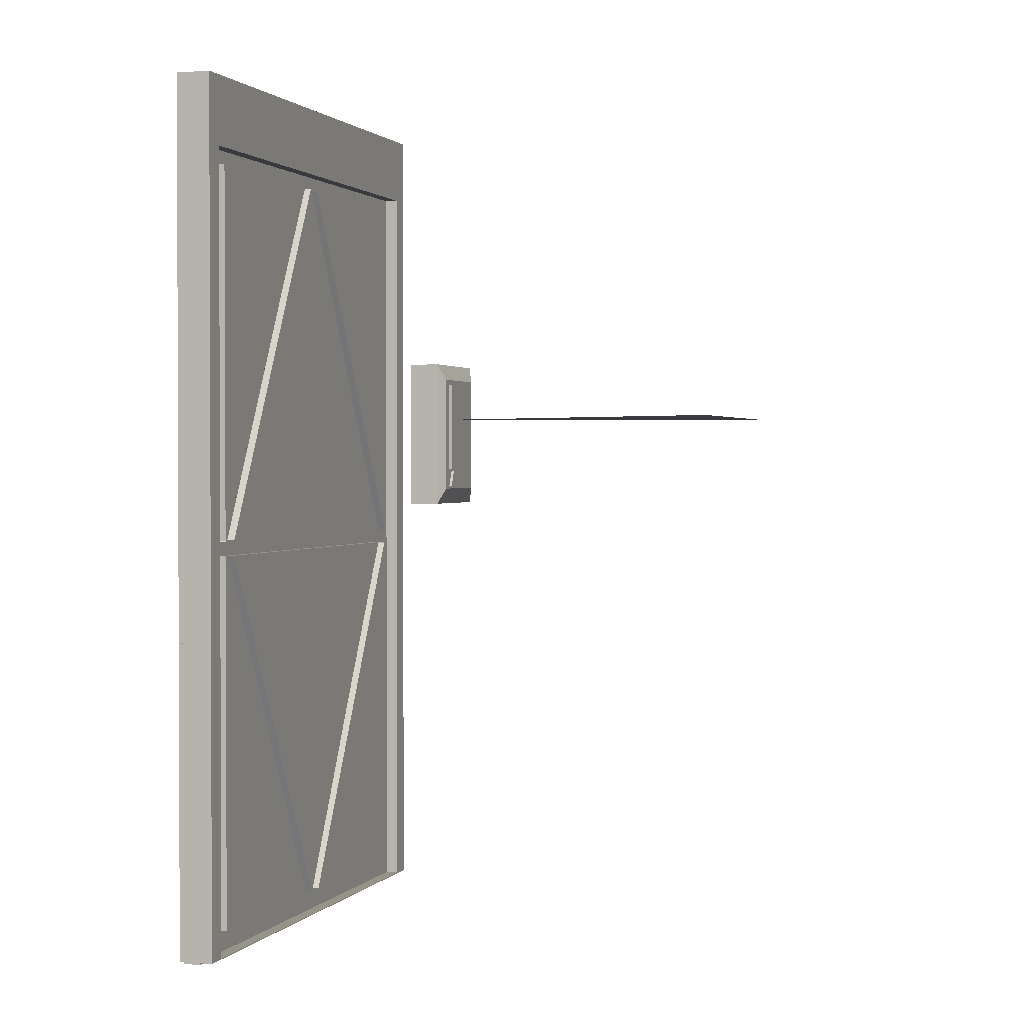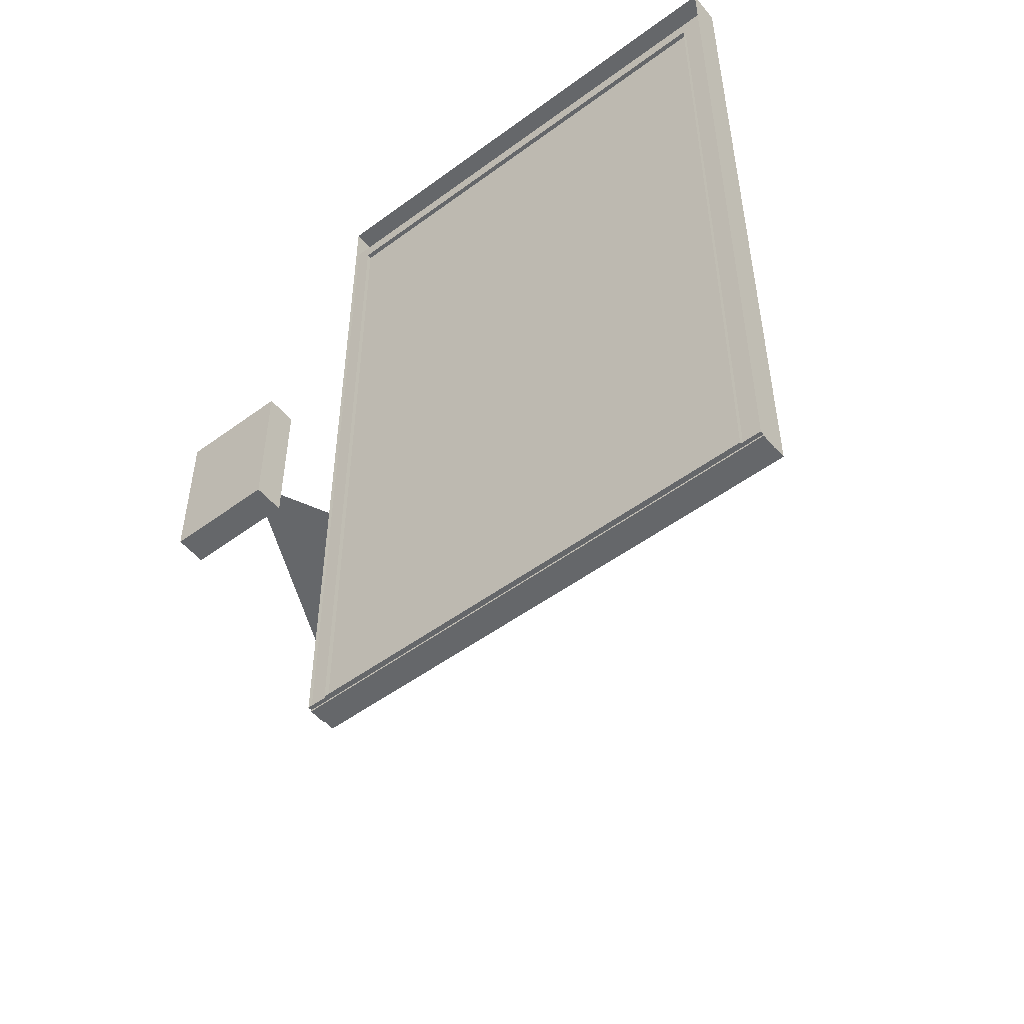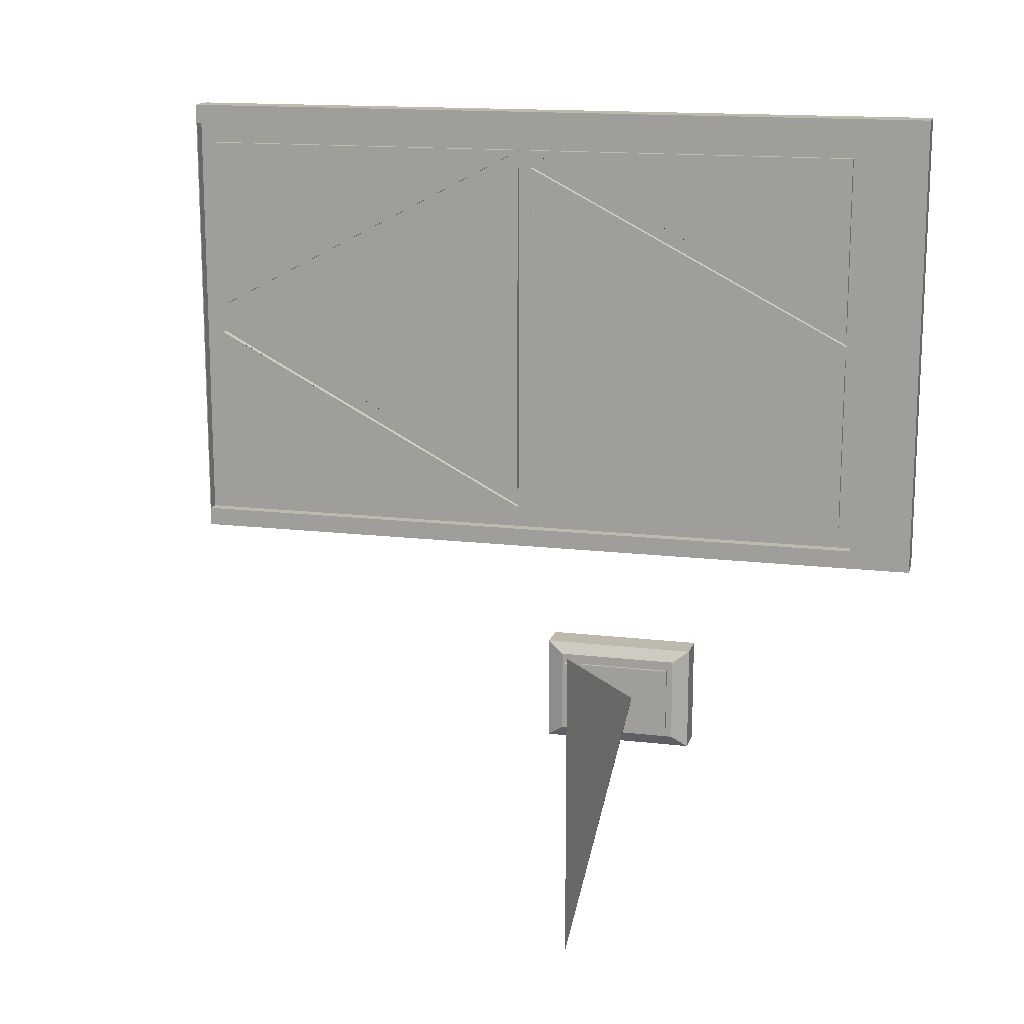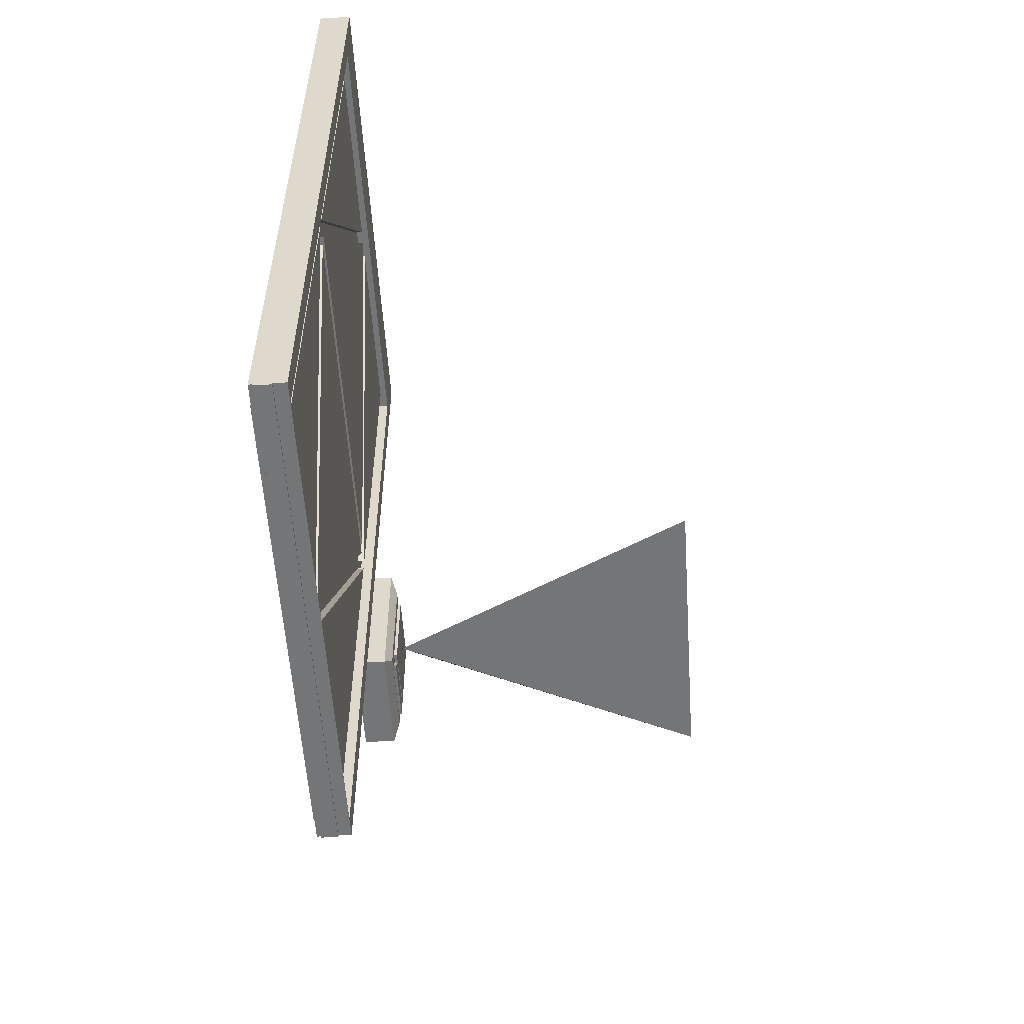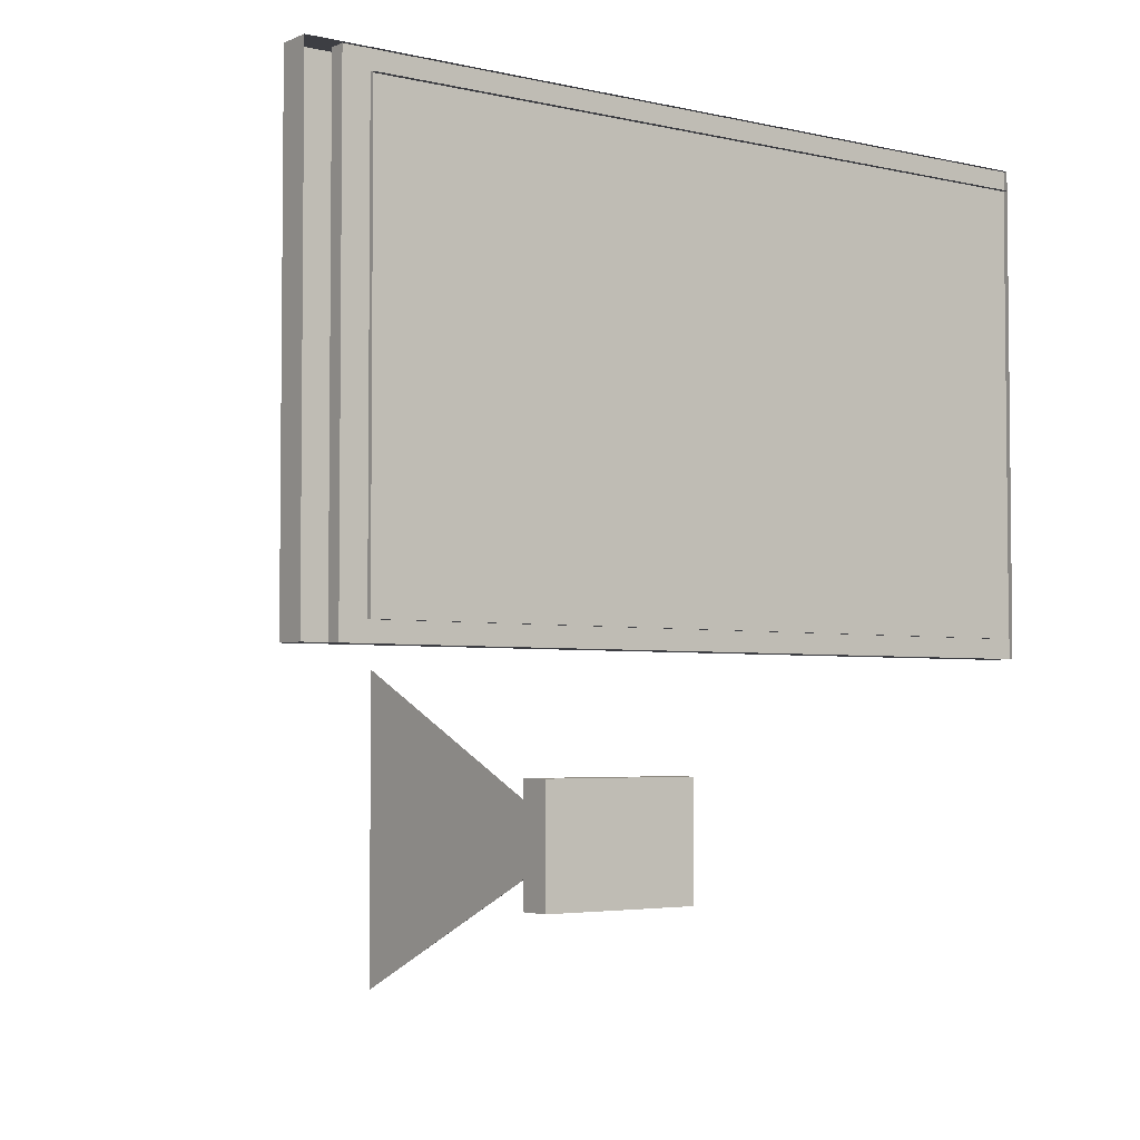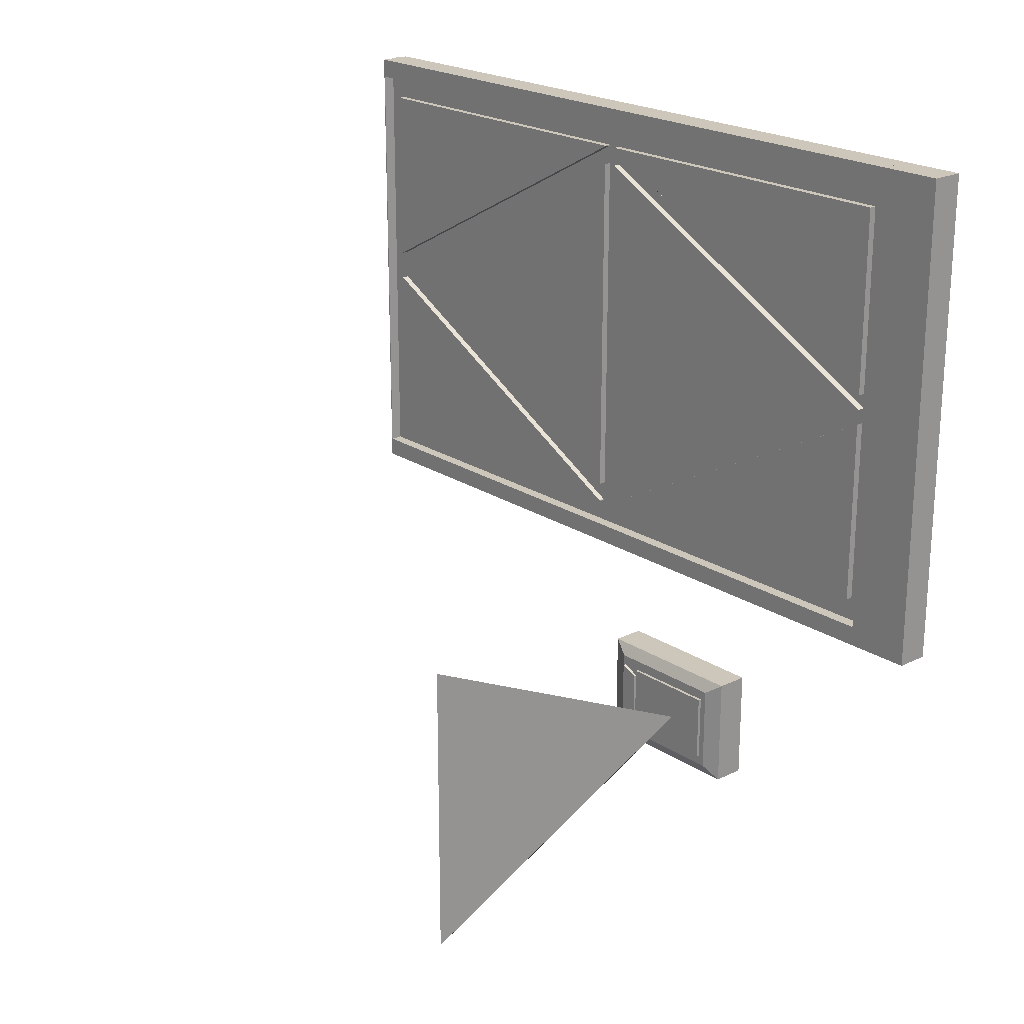
<metadata>
{"format":"obj","ext":"obj","renderer":"f3d","projection":"perspective","resolution":1024,"background":"white","views":[{"elev":1.3,"azim":18.2,"up":"+Y"},{"elev":-52.0,"azim":-51.5,"up":"+Y"},{"elev":15.1,"azim":104.3,"up":"+Z"},{"elev":-56.5,"azim":3.8,"up":"+Y"},{"elev":-3.7,"azim":-126.9,"up":"+Z"},{"elev":21.5,"azim":139.0,"up":"+Z"}]}
</metadata>
<code>
g default
v 16.33 314.9 -253.6
v 221.4 314.9 -156.4
v 16.33 314.9 -253.2
v 221.4 314.9 -348.8
g pPlane1
f 1 2 4 3
g default
v -3.192 229.8 -110.3
v 6.808 229.8 -110.3
v -3.192 14.93 1.333
v 6.808 14.93 1.333
v -3.192 14.93 1.314
v 6.808 14.93 1.314
v -3.192 229.8 112.1
v 6.808 229.8 112.1
v -3.192 14.91 -8.649
v 6.808 14.91 -8.649
v -3.192 229.8 -123.3
v 6.808 229.8 -123.3
v -3.192 229.8 -122.8
v 6.808 229.8 -122.8
v -3.192 14.91 -122.8
v 6.808 14.91 -122.8
v -3.192 238.3 -122.8
v 6.808 238.3 -122.8
v -3.192 453.2 -8.649
v 6.808 453.2 -8.649
v -3.192 453.2 -122.8
v 6.808 453.2 -122.8
v -3.192 238.3 -122.8
v 6.808 238.3 -122.8
v -3.192 14.91 124.2
v 6.808 14.91 124.2
v -3.192 229.8 124.2
v 6.808 229.8 124.2
v -3.192 229.8 123.7
v 6.808 229.8 123.7
v -3.192 14.91 9.97
v 6.808 14.91 9.97
v -3.192 238.8 112.5
v 6.808 238.8 112.5
v -3.192 453.7 0.8676
v 6.808 453.7 0.8676
v -3.192 453.7 0.8864
v 6.808 453.7 0.8864
v -3.192 238.8 -109.9
v 6.808 238.8 -109.9
v -7.648 0.5538 150
v 2.352 0.5538 150
v -7.648 478.3 150
v 2.352 478.3 150
v -7.648 478.3 -150
v 2.352 478.3 -150
v -7.648 0.5538 -150
v 2.352 0.5538 -150
v -3.192 238.3 124.2
v 6.808 238.3 124.2
v -3.192 453.2 124.2
v 6.808 453.2 124.2
v -3.192 453.2 9.97
v 6.808 453.2 9.97
v -3.192 238.3 124.2
v 6.808 238.3 124.2
g pCube10
f 5 6 8 7
f 7 8 10 9
f 9 10 12 11
f 11 12 6 5
f 6 12 10 8
f 11 5 7 9
f 13 14 16 15
f 15 16 18 17
f 17 18 20 19
f 19 20 14 13
f 14 20 18 16
f 19 13 15 17
f 21 22 24 23
f 23 24 26 25
f 25 26 28 27
f 27 28 22 21
f 22 28 26 24
f 27 21 23 25
f 29 30 32 31
f 31 32 34 33
f 33 34 36 35
f 35 36 30 29
f 30 36 34 32
f 35 29 31 33
f 37 38 40 39
f 39 40 42 41
f 41 42 44 43
f 43 44 38 37
f 38 44 42 40
f 43 37 39 41
f 45 46 48 47
f 47 48 50 49
f 49 50 52 51
f 51 52 46 45
f 46 52 50 48
f 51 45 47 49
f 53 54 56 55
f 55 56 58 57
f 57 58 60 59
f 59 60 54 53
f 54 60 58 56
f 59 53 55 57
g default
v -10 1.646 150
v 10 1.646 150
v -10 501.6 150
v 10 501.6 150
v -10 501.6 -150
v 10 501.6 -150
v -10 1.646 -150
v 10 1.646 -150
v 10 2.143 -137.9
v 10 2.143 137.9
v 10 461.7 -137.9
v 10 461.7 137.9
v -10.49 2.143 -137.9
v -10.49 2.143 137.9
v -10.49 461.7 -137.9
v -10.49 461.7 137.9
g pCube1
f 61 62 64 63
f 63 64 66 65
f 65 66 68 67
f 67 68 62 61
f 62 68 69 70
f 68 66 71 69
f 66 64 72 71
f 64 62 70 72
f 70 69 73 74
f 69 71 75 73
f 71 72 76 75
f 72 70 74 76
g default
v -10 253.8 -218.2
v 10 253.8 -218.2
v -10 353.8 -218.2
v 10 353.8 -218.2
v -10 353.8 -288.2
v 10 353.8 -288.2
v -10 253.8 -288.2
v 10 253.8 -288.2
v 14.11 264.6 -280.6
v 14.11 264.6 -225.7
v 14.11 343 -280.6
v 14.11 343 -225.7
v 14.11 278.8 -274.3
v 14.11 278.8 -232.1
v 14.11 339.1 -274.3
v 14.11 339.1 -232.1
v 16.12 278.8 -274.3
v 16.12 278.8 -232.1
v 16.12 339.1 -274.3
v 16.12 339.1 -232.1
v 14.11 266.2 -274.3
v 14.11 266.2 -232
v 14.11 277.2 -269.4
v 14.11 277.2 -236.9
v 15.97 266.2 -274.3
v 15.97 266.2 -232
v 15.97 277.2 -269.4
v 15.97 277.2 -236.9
g pCube2
f 77 78 80 79
f 79 80 82 81
f 81 82 84 83
f 83 84 78 77
f 94 93 95 96
f 83 77 79 81
f 78 84 85 86
f 84 82 87 85
f 82 80 88 87
f 80 78 86 88
f 102 101 103 104
f 85 87 91 89
f 87 88 92 91
f 88 86 90 92
f 90 89 93 94
f 89 91 95 93
f 91 92 96 95
f 92 90 94 96
f 86 85 97 98
f 85 89 99 97
f 89 90 100 99
f 90 86 98 100
f 98 97 101 102
f 97 99 103 101
f 99 100 104 103
f 100 98 102 104

</code>
